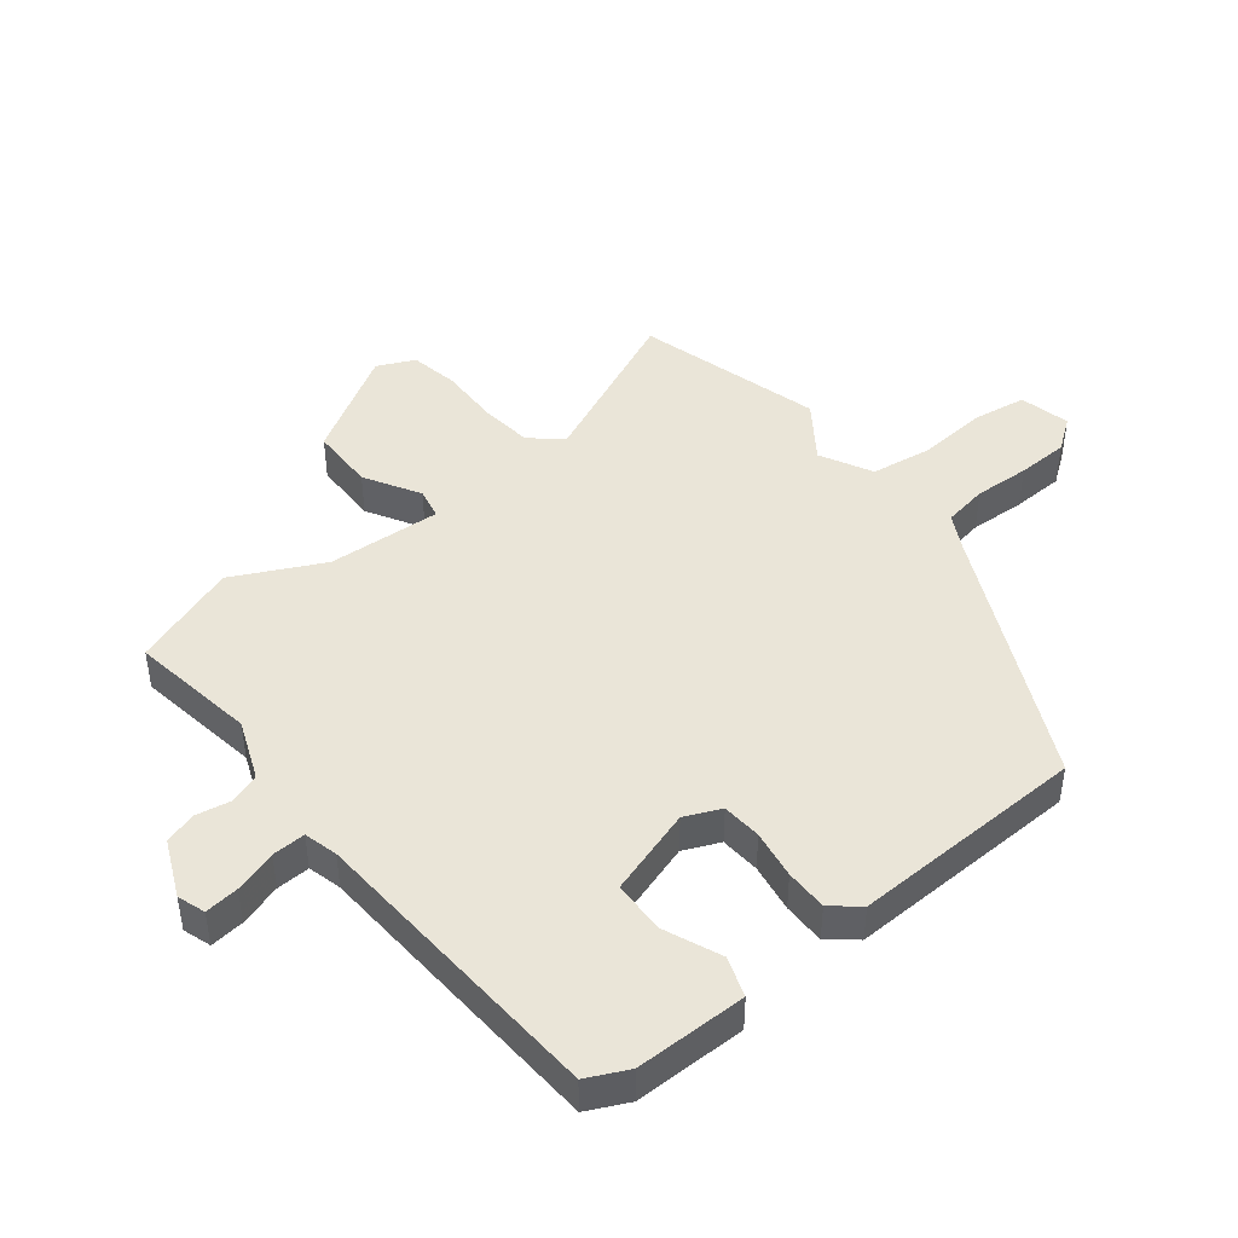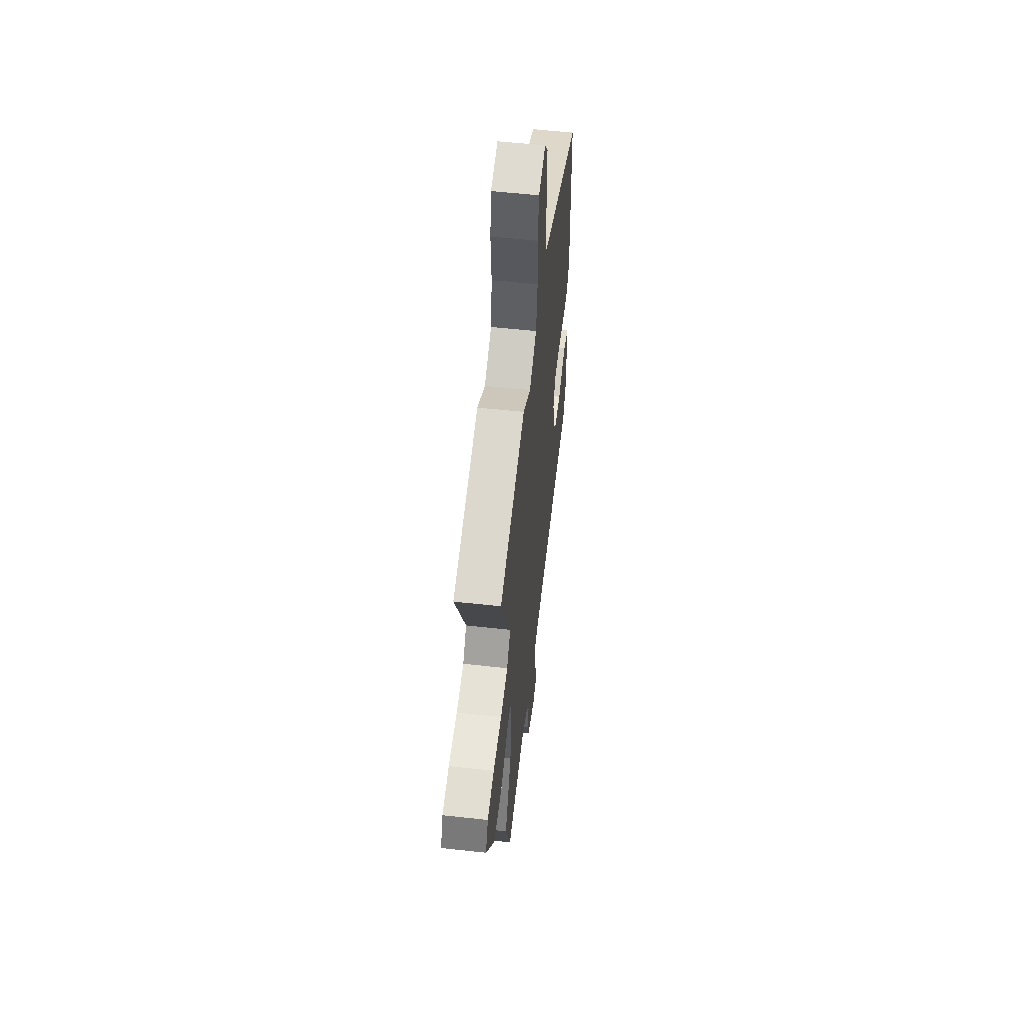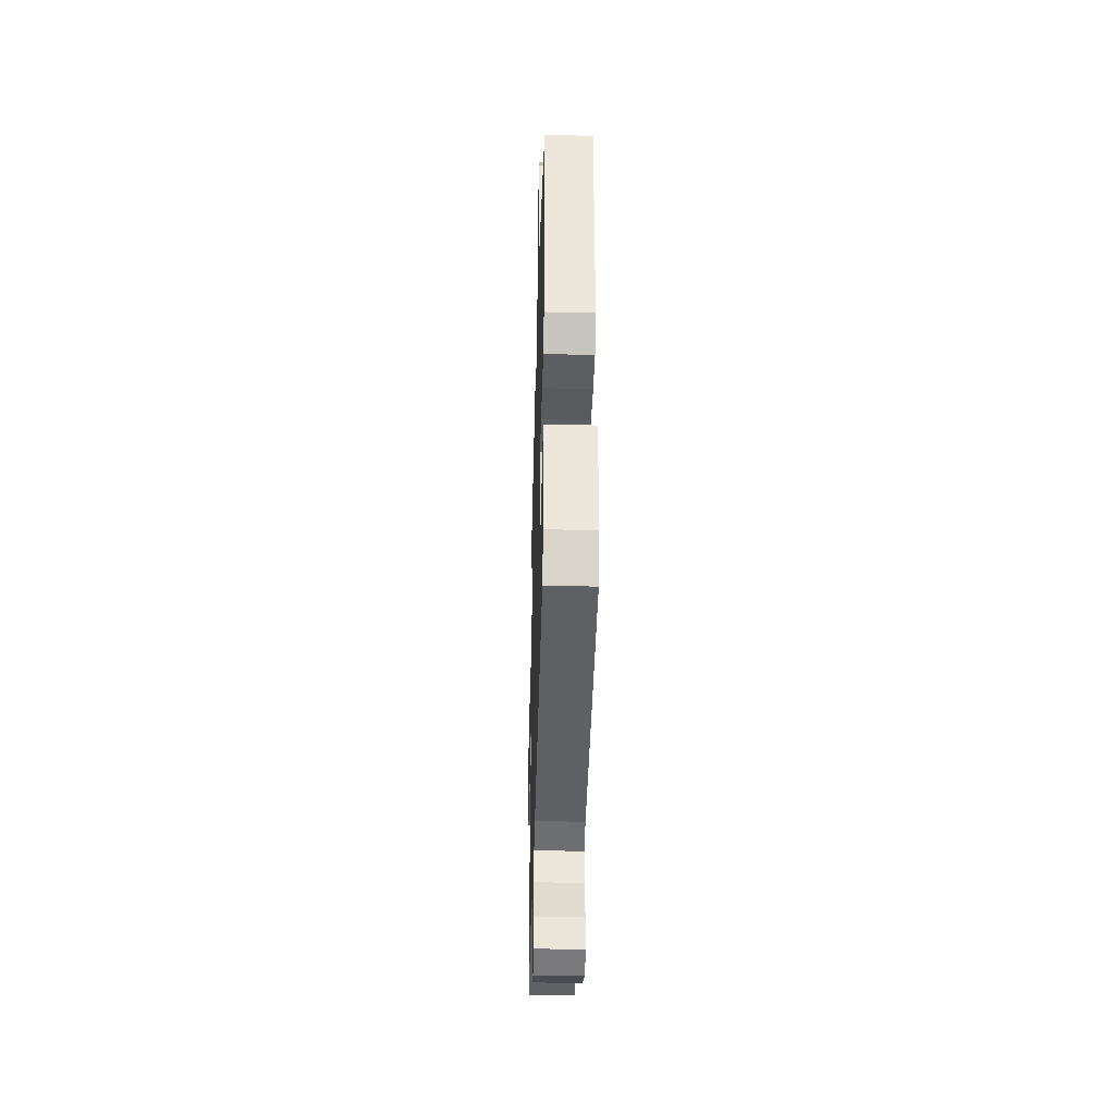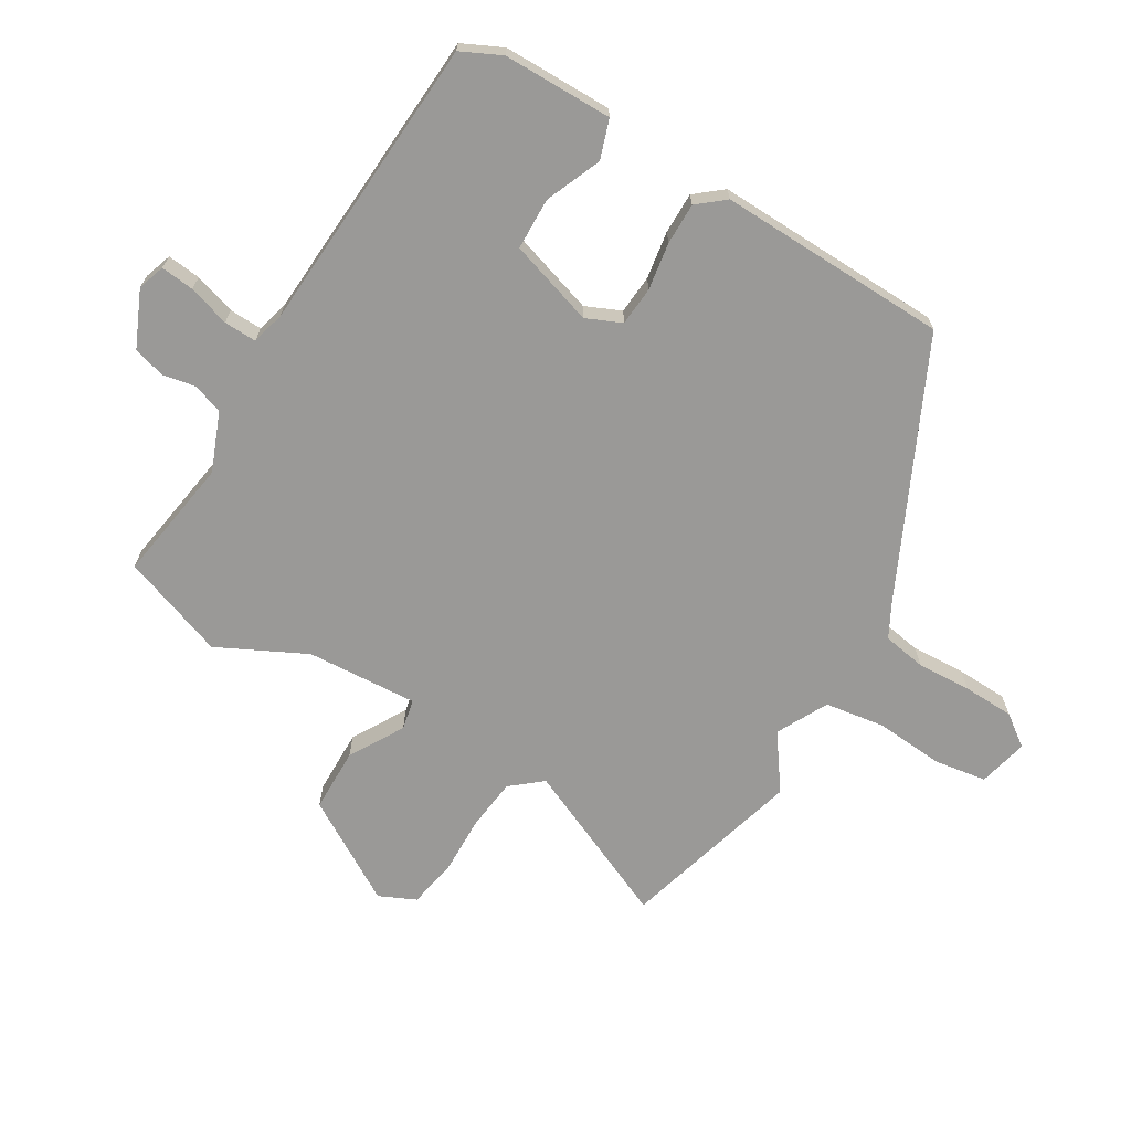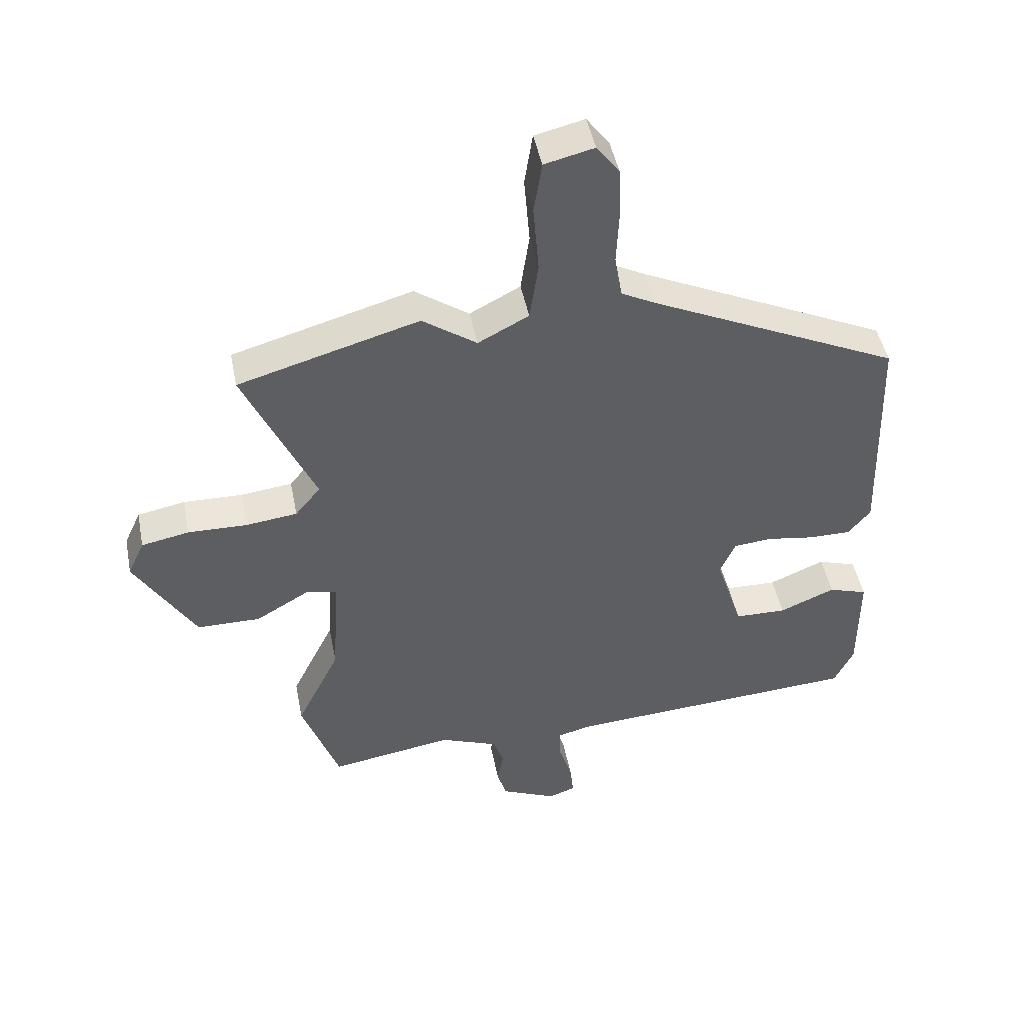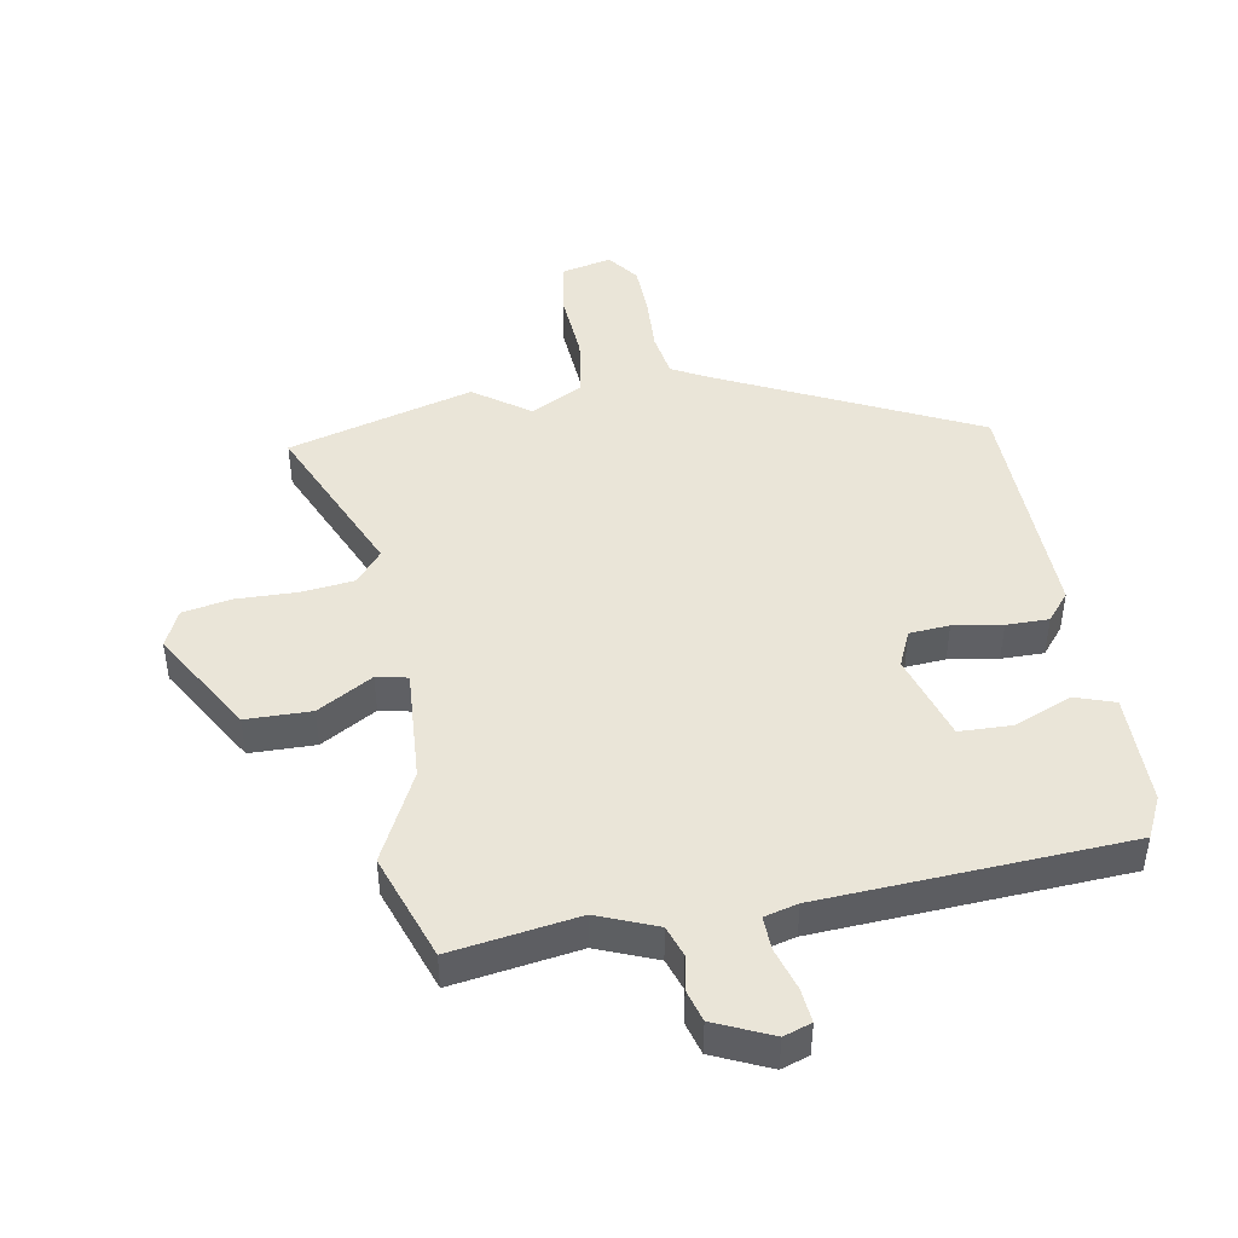
<metadata>
{"format":"obj","ext":"obj","renderer":"f3d","projection":"perspective","resolution":1024,"background":"white","views":[{"elev":45.2,"azim":-128.3,"up":"+Y"},{"elev":56.1,"azim":96.6,"up":"+Z"},{"elev":-39.3,"azim":-91.5,"up":"+Z"},{"elev":-68.9,"azim":-120.7,"up":"+Y"},{"elev":46.7,"azim":168.9,"up":"+Z"},{"elev":45.4,"azim":170.3,"up":"+Y"}]}
</metadata>
<code>
v 0.55 0.07 -0.36
v 0.49 0.07 -0.528
v 0.29 0.07 -0.496
v 0.196 0.07 -0.533
v 0.179 0.07 -0.582
v 0.189 0.07 -0.636
v 0.174 0.07 -0.687
v 0.084 0.07 -0.727
v 0.04 0.07 -0.712
v 0.046 0.07 -0.658
v 0.067 0.07 -0.591
v 0.069 0.07 -0.538
v 0.016 0.07 -0.524
v -0.466 0.07 -0.493
v -0.497 0.07 -0.428
v -0.497 0.07 -0.251
v -0.434 0.07 -0.23
v -0.344 0.07 -0.268
v -0.26 0.07 -0.266
v -0.216 0.07 -0.128
v -0.241 0.07 -0.071
v -0.304 0.07 -0.066
v -0.381 0.07 -0.078
v -0.448 0.07 -0.078
v -0.484 0.07 -0.034
v -0.472 0.07 0.338
v -0.067 0.07 0.529
v -0.012 0.07 0.558
v 0 0.07 0.628
v -0.004 0.07 0.716
v -0.001 0.07 0.798
v 0.036 0.07 0.848
v 0.116 0.07 0.829
v 0.129 0.07 0.744
v 0.12 0.07 0.633
v 0.134 0.07 0.537
v 0.216 0.07 0.494
v 0.304 0.07 0.556
v 0.596 0.07 0.473
v 0.482 0.07 0.218
v 0.523 0.07 0.168
v 0.606 0.07 0.158
v 0.702 0.07 0.16
v 0.779 0.07 0.145
v 0.806 0.07 0.086
v 0.708 0.07 -0.078
v 0.605 0.07 -0.079
v 0.518 0.07 -0.028
v 0.469 0.07 -0.038
v 0.48 0.07 -0.218
v 0.55 0 -0.36
v 0.49 0 -0.528
v 0.29 0 -0.496
v 0.196 0 -0.533
v 0.179 0 -0.582
v 0.189 0 -0.636
v 0.174 0 -0.687
v 0.084 0 -0.727
v 0.04 0 -0.712
v 0.046 0 -0.658
v 0.067 0 -0.591
v 0.069 0 -0.538
v 0.016 0 -0.524
v -0.466 0 -0.493
v -0.497 0 -0.428
v -0.497 0 -0.251
v -0.434 0 -0.23
v -0.344 0 -0.268
v -0.26 0 -0.266
v -0.216 0 -0.128
v -0.241 0 -0.071
v -0.304 0 -0.066
v -0.381 0 -0.078
v -0.448 0 -0.078
v -0.484 0 -0.034
v -0.472 0 0.338
v -0.067 0 0.529
v -0.012 0 0.558
v 0 0 0.628
v -0.004 0 0.716
v -0.001 0 0.798
v 0.036 0 0.848
v 0.116 0 0.829
v 0.129 0 0.744
v 0.12 0 0.633
v 0.134 0 0.537
v 0.216 0 0.494
v 0.304 0 0.556
v 0.596 0 0.473
v 0.482 0 0.218
v 0.523 0 0.168
v 0.606 0 0.158
v 0.702 0 0.16
v 0.779 0 0.145
v 0.806 0 0.086
v 0.708 0 -0.078
v 0.605 0 -0.079
v 0.518 0 -0.028
v 0.469 0 -0.038
v 0.48 0 -0.218
f 46 47 48
f 45 46 48
f 44 45 48
f 43 44 48
f 42 43 48
f 41 42 48 49
f 40 41 49
f 37 38 39 40
f 36 37 40 49
f 33 34 35
f 32 33 35
f 31 32 35
f 30 31 35
f 29 30 35
f 28 29 35 36
f 36 49 50
f 28 36 50
f 27 28 50
f 25 26 27
f 24 25 27
f 23 24 27
f 22 23 27
f 16 17 18
f 15 16 18
f 14 15 18
f 13 14 18
f 12 13 18 19
f 9 10 11
f 8 9 11
f 7 8 11
f 6 7 11
f 5 6 11
f 4 5 11 12
f 12 19 20
f 4 12 20
f 3 4 20
f 3 20 21
f 2 3 21
f 1 2 21
f 50 1 21
f 27 50 21
f 21 22 27
f 98 97 96
f 98 96 95
f 98 95 94
f 98 94 93
f 98 93 92
f 99 98 92 91
f 99 91 90
f 90 89 88 87
f 99 90 87 86
f 85 84 83
f 85 83 82
f 85 82 81
f 85 81 80
f 85 80 79
f 86 85 79 78
f 100 99 86
f 100 86 78
f 100 78 77
f 77 76 75
f 77 75 74
f 77 74 73
f 77 73 72
f 68 67 66
f 68 66 65
f 68 65 64
f 68 64 63
f 69 68 63 62
f 61 60 59
f 61 59 58
f 61 58 57
f 61 57 56
f 61 56 55
f 62 61 55 54
f 70 69 62
f 70 62 54
f 70 54 53
f 71 70 53
f 71 53 52
f 71 52 51
f 71 51 100
f 71 100 77
f 77 72 71
f 1 51 52 2
f 2 52 53 3
f 3 53 54 4
f 4 54 55 5
f 5 55 56 6
f 6 56 57 7
f 7 57 58 8
f 8 58 59 9
f 9 59 60 10
f 10 60 61 11
f 11 61 62 12
f 12 62 63 13
f 13 63 64 14
f 14 64 65 15
f 15 65 66 16
f 16 66 67 17
f 17 67 68 18
f 18 68 69 19
f 19 69 70 20
f 20 70 71 21
f 21 71 72 22
f 22 72 73 23
f 23 73 74 24
f 24 74 75 25
f 25 75 76 26
f 26 76 77 27
f 27 77 78 28
f 28 78 79 29
f 29 79 80 30
f 30 80 81 31
f 31 81 82 32
f 32 82 83 33
f 33 83 84 34
f 34 84 85 35
f 35 85 86 36
f 36 86 87 37
f 37 87 88 38
f 38 88 89 39
f 39 89 90 40
f 40 90 91 41
f 41 91 92 42
f 42 92 93 43
f 43 93 94 44
f 44 94 95 45
f 45 95 96 46
f 46 96 97 47
f 47 97 98 48
f 48 98 99 49
f 49 99 100 50
f 50 100 51 1

</code>
